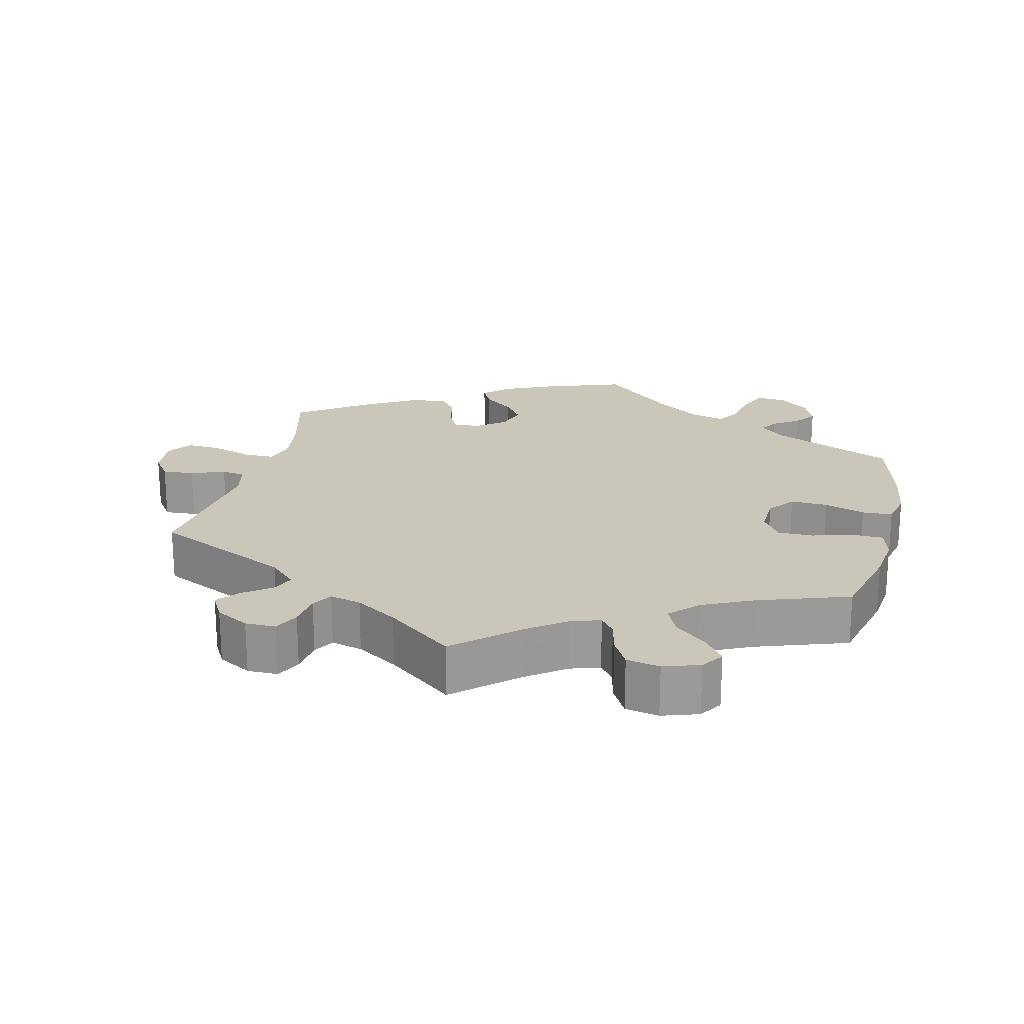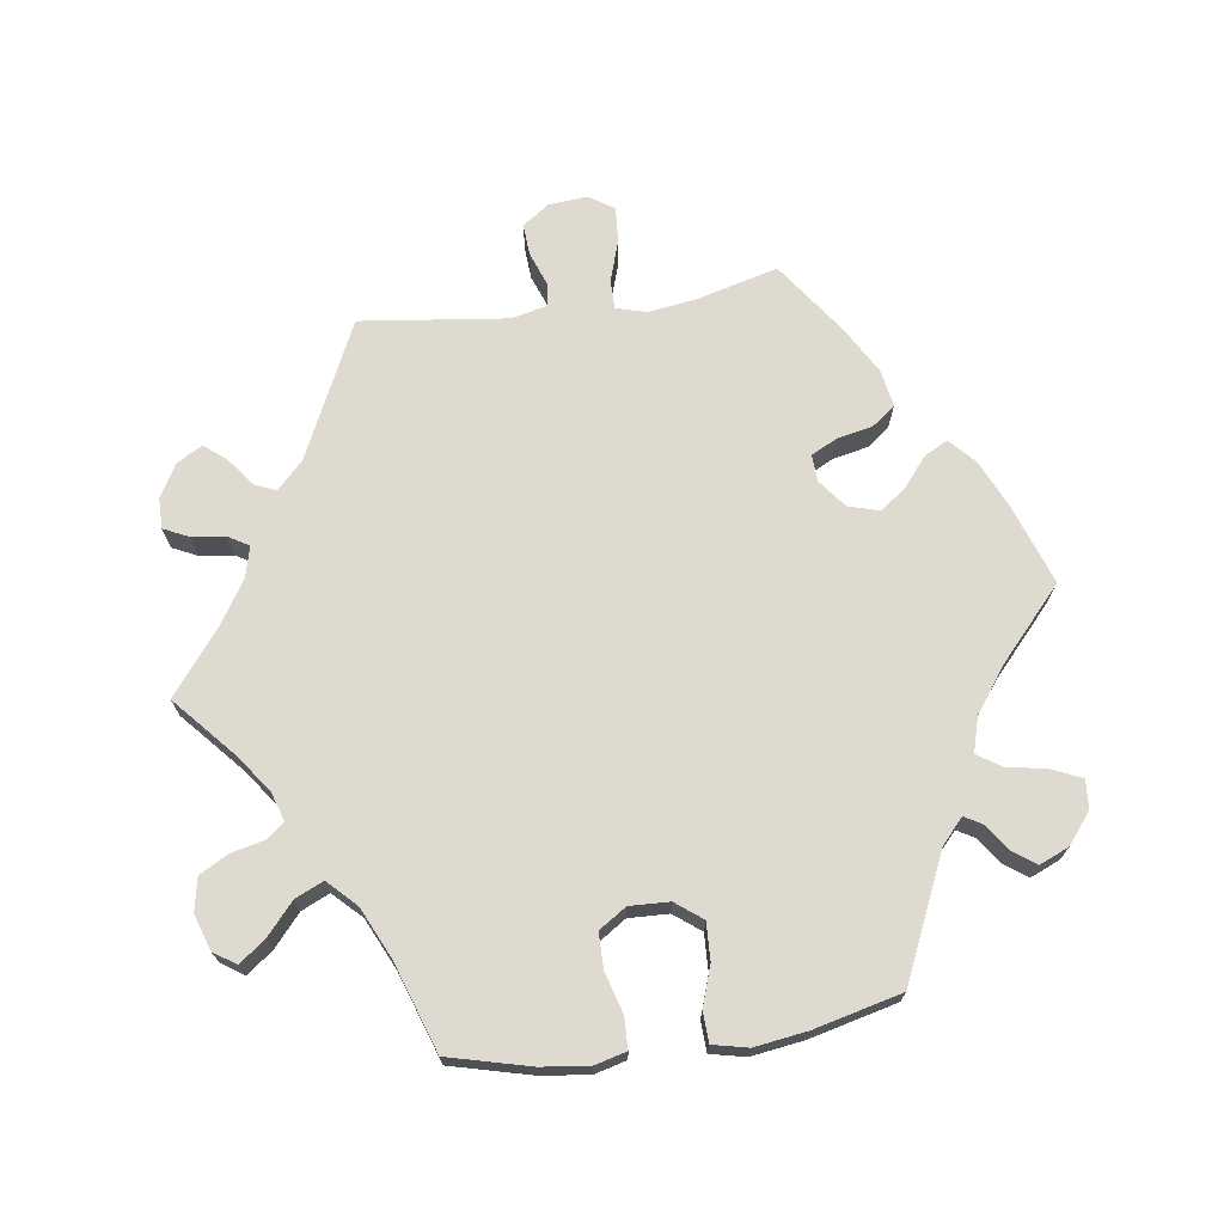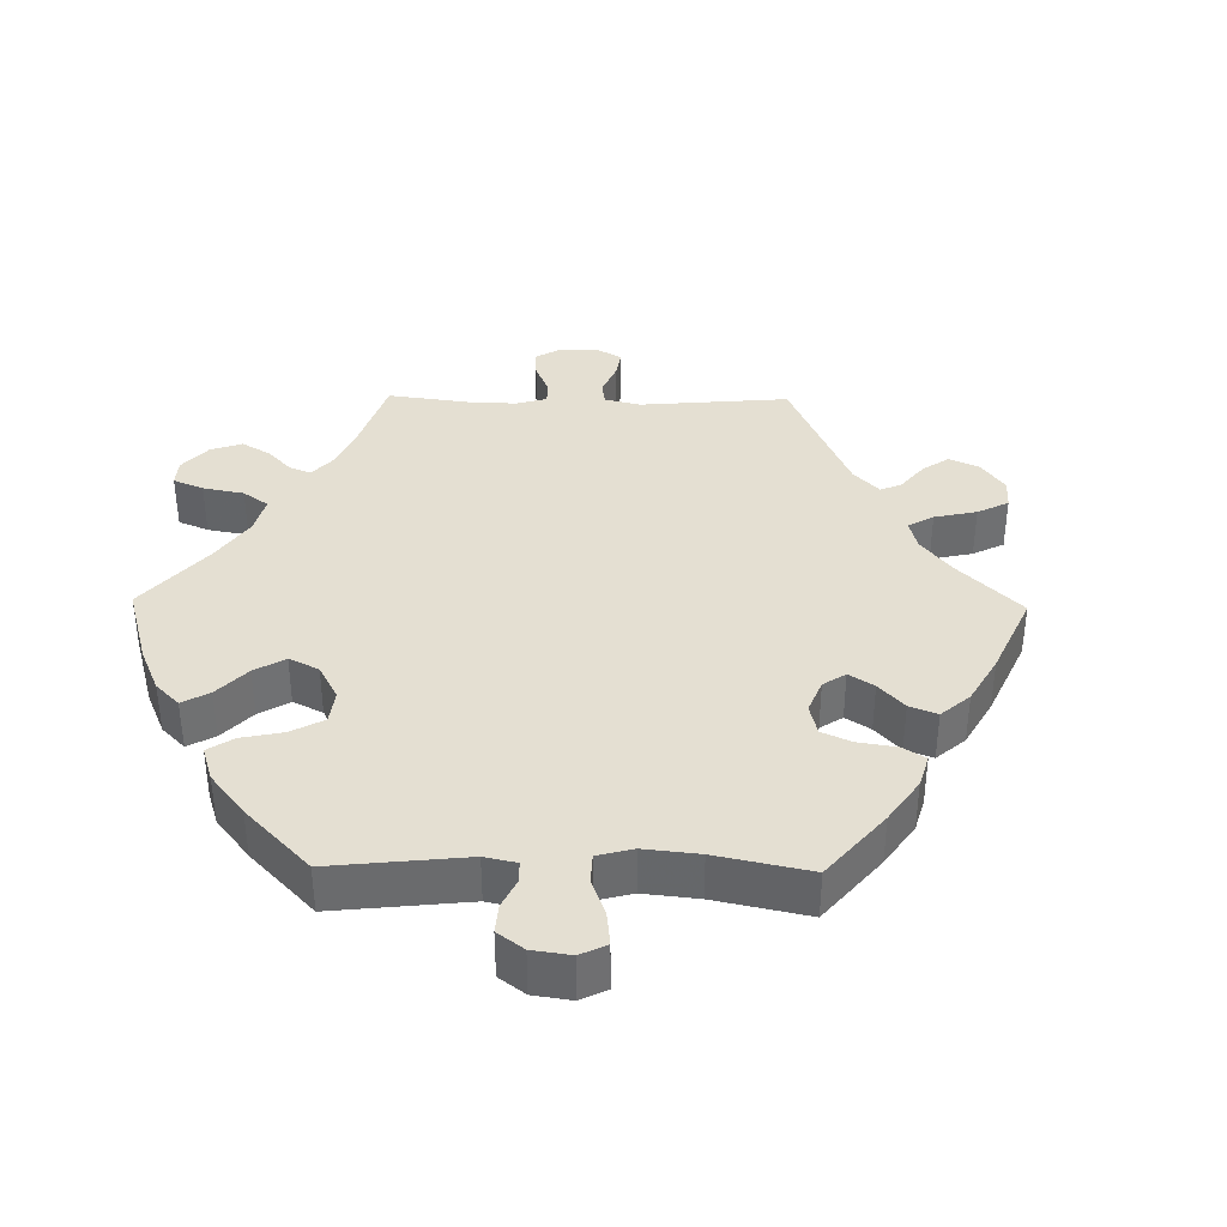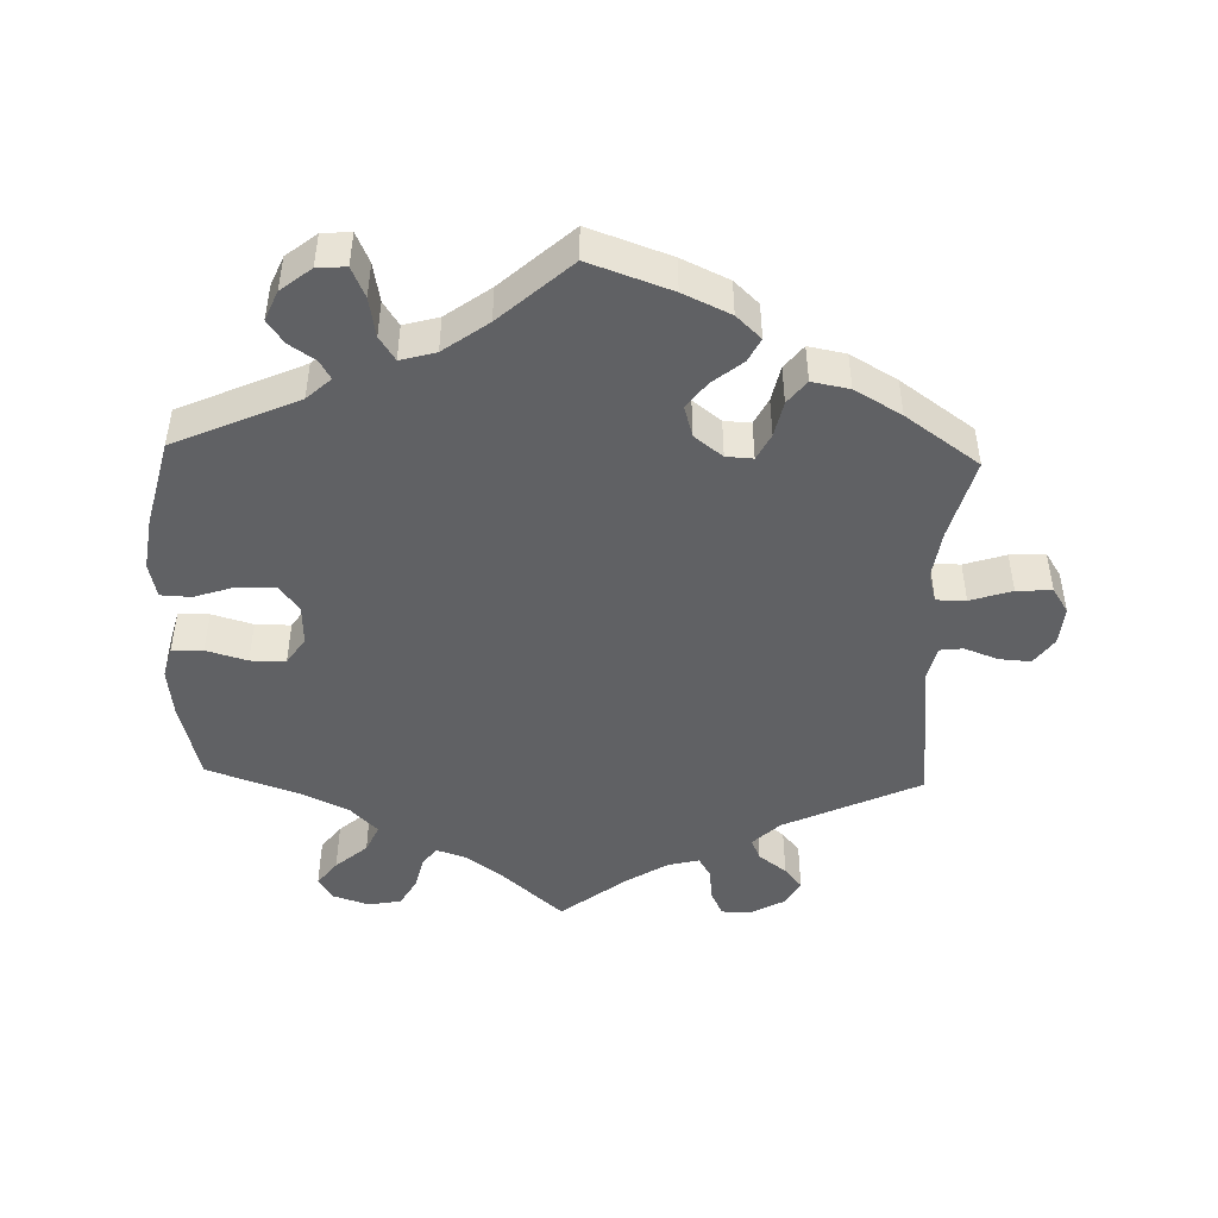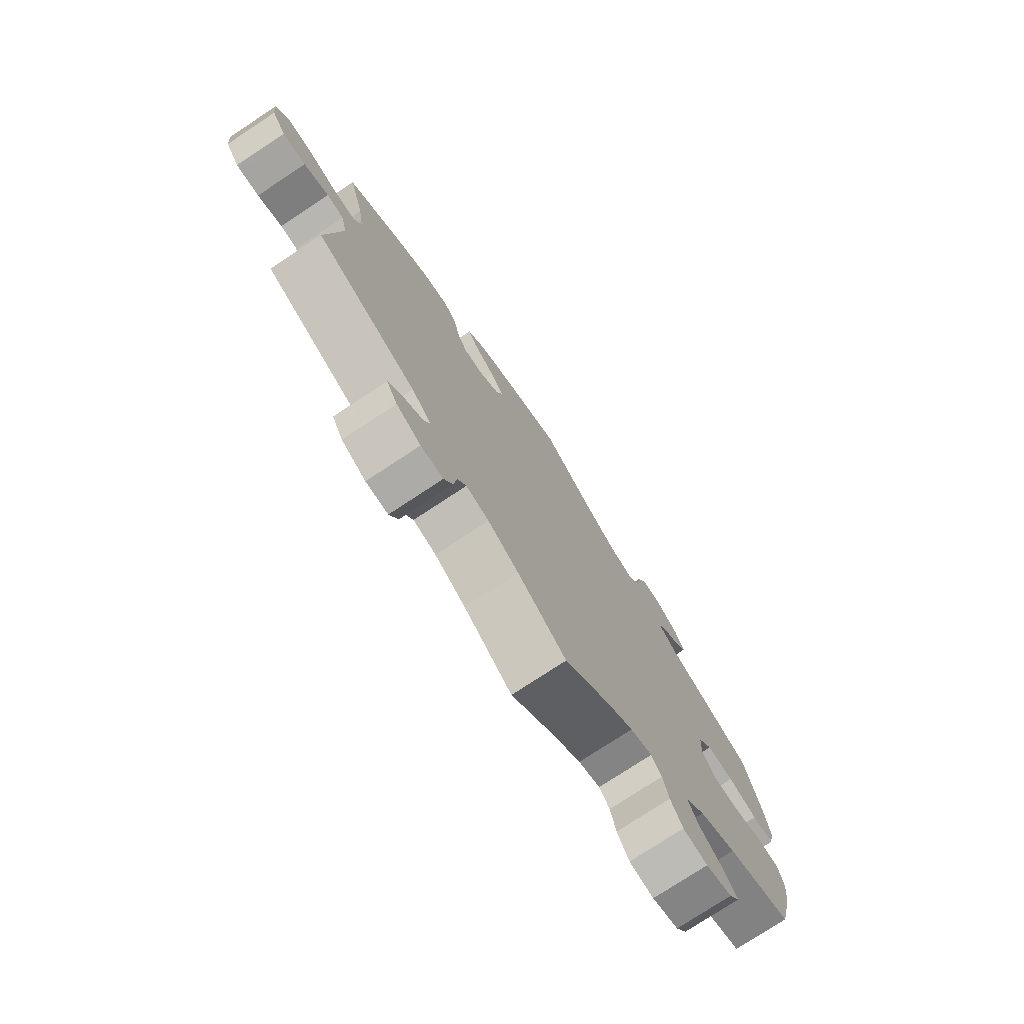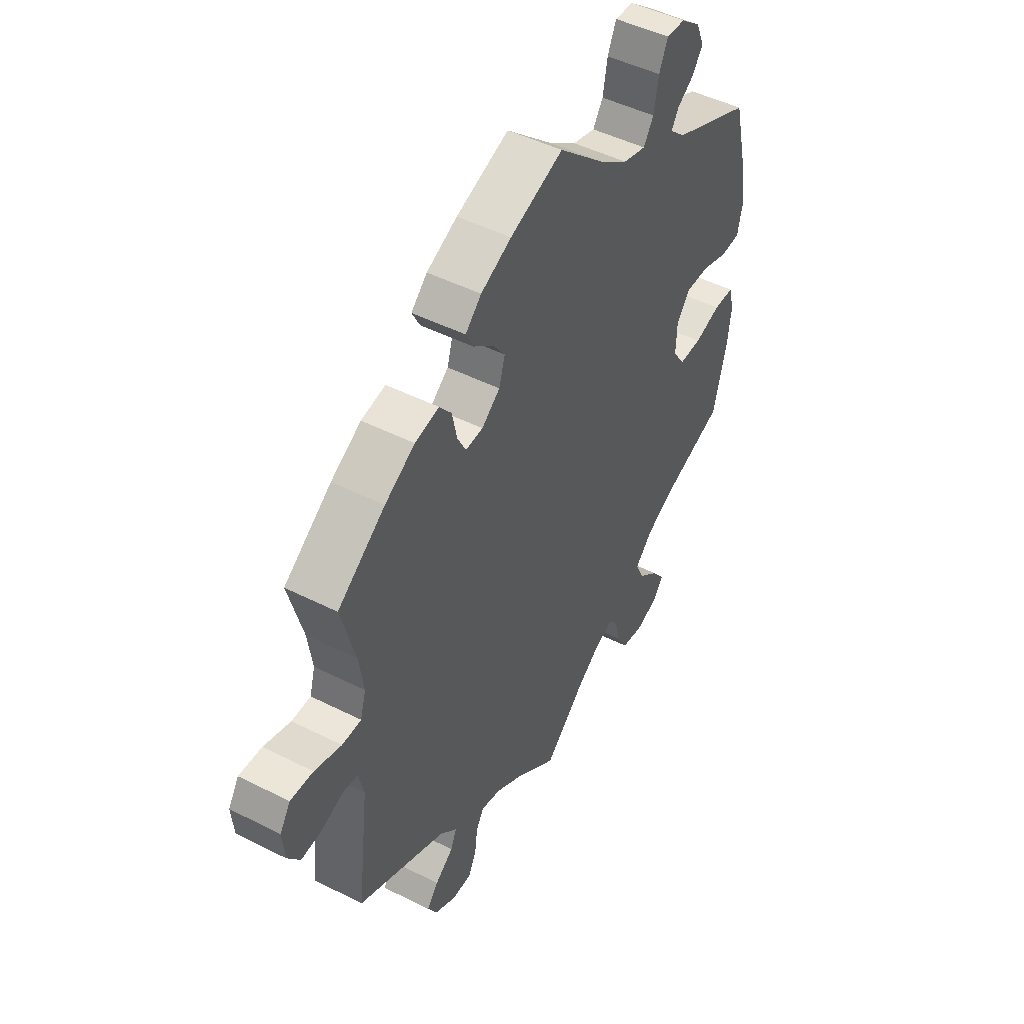
<metadata>
{"format":"obj","ext":"obj","renderer":"f3d","projection":"perspective","resolution":1024,"background":"white","views":[{"elev":21.2,"azim":-166.3,"up":"+Y"},{"elev":70.6,"azim":-97.9,"up":"+Y"},{"elev":37.1,"azim":-29.1,"up":"+Y"},{"elev":-46.9,"azim":-1.8,"up":"+Y"},{"elev":-76.5,"azim":123.4,"up":"+Z"},{"elev":48.0,"azim":119.5,"up":"+Z"}]}
</metadata>
<code>
v 0.47 0.07 0.174
v 0.46 0.07 0.105
v 0.472 0.07 0.062
v 0.514 0.07 0.062
v 0.573 0.07 0.081
v 0.623 0.07 0.084
v 0.646 0.07 0.048
v 0.641 0.07 -0.007
v 0.614 0.07 -0.045
v 0.569 0.07 -0.042
v 0.521 0.07 -0.024
v 0.488 0.07 -0.028
v 0.476 0.07 -0.079
v 0.501 0.07 -0.288
v 0.307 0.07 -0.379
v 0.269 0.07 -0.416
v 0.282 0.07 -0.447
v 0.322 0.07 -0.477
v 0.347 0.07 -0.508
v 0.326 0.07 -0.545
v 0.279 0.07 -0.571
v 0.236 0.07 -0.571
v 0.219 0.07 -0.535
v 0.213 0.07 -0.487
v 0.196 0.07 -0.458
v 0.152 0.07 -0.469
v 0.093 0.07 -0.506
v 0 0.07 -0.578
v -0.085 0.07 -0.502
v -0.139 0.07 -0.462
v -0.181 0.07 -0.448
v -0.201 0.07 -0.474
v -0.212 0.07 -0.521
v -0.235 0.07 -0.562
v -0.282 0.07 -0.571
v -0.333 0.07 -0.554
v -0.354 0.07 -0.522
v -0.326 0.07 -0.485
v -0.281 0.07 -0.446
v -0.263 0.07 -0.406
v -0.301 0.07 -0.367
v -0.373 0.07 -0.333
v -0.5 0.07 -0.289
v -0.529 0.07 -0.173
v -0.537 0.07 -0.105
v -0.525 0.07 -0.06
v -0.481 0.07 -0.059
v -0.423 0.07 -0.076
v -0.373 0.07 -0.076
v -0.347 0.07 -0.037
v -0.349 0.07 0.02
v -0.378 0.07 0.058
v -0.431 0.07 0.056
v -0.488 0.07 0.037
v -0.531 0.07 0.039
v -0.542 0.07 0.089
v -0.531 0.07 0.164
v -0.5 0.07 0.289
v -0.325 0.07 0.367
v -0.291 0.07 0.398
v -0.306 0.07 0.424
v -0.343 0.07 0.449
v -0.366 0.07 0.482
v -0.348 0.07 0.524
v -0.305 0.07 0.558
v -0.264 0.07 0.561
v -0.245 0.07 0.518
v -0.235 0.07 0.462
v -0.213 0.07 0.428
v -0.163 0.07 0.442
v -0.1 0.07 0.488
v 0 0.07 0.578
v 0.116 0.07 0.537
v 0.183 0.07 0.506
v 0.218 0.07 0.473
v 0.201 0.07 0.44
v 0.158 0.07 0.405
v 0.131 0.07 0.368
v 0.144 0.07 0.324
v 0.184 0.07 0.293
v 0.222 0.07 0.291
v 0.241 0.07 0.328
v 0.252 0.07 0.379
v 0.278 0.07 0.412
v 0.331 0.07 0.402
v 0.397 0.07 0.364
v 0.501 0.07 0.29
v 0.47 0 0.174
v 0.46 0 0.105
v 0.472 0 0.062
v 0.514 0 0.062
v 0.573 0 0.081
v 0.623 0 0.084
v 0.646 0 0.048
v 0.641 0 -0.007
v 0.614 0 -0.045
v 0.569 0 -0.042
v 0.521 0 -0.024
v 0.488 0 -0.028
v 0.476 0 -0.079
v 0.501 0 -0.288
v 0.307 0 -0.379
v 0.269 0 -0.416
v 0.282 0 -0.447
v 0.322 0 -0.477
v 0.347 0 -0.508
v 0.326 0 -0.545
v 0.279 0 -0.571
v 0.236 0 -0.571
v 0.219 0 -0.535
v 0.213 0 -0.487
v 0.196 0 -0.458
v 0.152 0 -0.469
v 0.093 0 -0.506
v 0 0 -0.578
v -0.085 0 -0.502
v -0.139 0 -0.462
v -0.181 0 -0.448
v -0.201 0 -0.474
v -0.212 0 -0.521
v -0.235 0 -0.562
v -0.282 0 -0.571
v -0.333 0 -0.554
v -0.354 0 -0.522
v -0.326 0 -0.485
v -0.281 0 -0.446
v -0.263 0 -0.406
v -0.301 0 -0.367
v -0.373 0 -0.333
v -0.5 0 -0.289
v -0.529 0 -0.173
v -0.537 0 -0.105
v -0.525 0 -0.06
v -0.481 0 -0.059
v -0.423 0 -0.076
v -0.373 0 -0.076
v -0.347 0 -0.037
v -0.349 0 0.02
v -0.378 0 0.058
v -0.431 0 0.056
v -0.488 0 0.037
v -0.531 0 0.039
v -0.542 0 0.089
v -0.531 0 0.164
v -0.5 0 0.289
v -0.325 0 0.367
v -0.291 0 0.398
v -0.306 0 0.424
v -0.343 0 0.449
v -0.366 0 0.482
v -0.348 0 0.524
v -0.305 0 0.558
v -0.264 0 0.561
v -0.245 0 0.518
v -0.235 0 0.462
v -0.213 0 0.428
v -0.163 0 0.442
v -0.1 0 0.488
v 0 0 0.578
v 0.116 0 0.537
v 0.183 0 0.506
v 0.218 0 0.473
v 0.201 0 0.44
v 0.158 0 0.405
v 0.131 0 0.368
v 0.144 0 0.324
v 0.184 0 0.293
v 0.222 0 0.291
v 0.241 0 0.328
v 0.252 0 0.379
v 0.278 0 0.412
v 0.331 0 0.402
v 0.397 0 0.364
v 0.501 0 0.29
f 86 87 1
f 85 86 1 2
f 82 83 84 85
f 81 82 85 2
f 80 81 2 3
f 79 80 3
f 74 75 76 77
f 74 77 78
f 71 72 73 74
f 70 71 74 78
f 69 70 78 79
f 65 66 67 68
f 65 68 69
f 64 65 69
f 61 62 63 64
f 60 61 64 69
f 59 60 69 79
f 53 54 55 56
f 52 53 56 57
f 45 46 47 48
f 45 48 49
f 42 43 44 45
f 41 42 45 49
f 40 41 49 50
f 36 37 38 39
f 34 35 36 39
f 32 33 34 39
f 31 32 39 40
f 30 31 40 50
f 27 28 29
f 26 27 29 30
f 25 26 30 50
f 21 22 23 24
f 21 24 25
f 20 21 25
f 17 18 19 20
f 17 20 25 50
f 13 14 15
f 12 13 15 16
f 8 9 10 11
f 8 11 12
f 7 8 12
f 4 5 6 7
f 3 4 7 12
f 79 3 12 16
f 52 57 58 59
f 51 52 59 79
f 16 17 50 51
f 16 51 79
f 88 174 173
f 89 88 173 172
f 172 171 170 169
f 89 172 169 168
f 90 89 168 167
f 90 167 166
f 164 163 162 161
f 165 164 161
f 161 160 159 158
f 165 161 158 157
f 166 165 157 156
f 155 154 153 152
f 156 155 152
f 156 152 151
f 151 150 149 148
f 156 151 148 147
f 166 156 147 146
f 143 142 141 140
f 144 143 140 139
f 135 134 133 132
f 136 135 132
f 132 131 130 129
f 136 132 129 128
f 137 136 128 127
f 126 125 124 123
f 126 123 122 121
f 126 121 120 119
f 127 126 119 118
f 137 127 118 117
f 116 115 114
f 117 116 114 113
f 137 117 113 112
f 111 110 109 108
f 112 111 108
f 112 108 107
f 107 106 105 104
f 137 112 107 104
f 102 101 100
f 103 102 100 99
f 98 97 96 95
f 99 98 95
f 99 95 94
f 94 93 92 91
f 99 94 91 90
f 103 99 90 166
f 146 145 144 139
f 166 146 139 138
f 138 137 104 103
f 166 138 103
f 1 88 89 2
f 2 89 90 3
f 3 90 91 4
f 4 91 92 5
f 5 92 93 6
f 6 93 94 7
f 7 94 95 8
f 8 95 96 9
f 9 96 97 10
f 10 97 98 11
f 11 98 99 12
f 12 99 100 13
f 13 100 101 14
f 14 101 102 15
f 15 102 103 16
f 16 103 104 17
f 17 104 105 18
f 18 105 106 19
f 19 106 107 20
f 20 107 108 21
f 21 108 109 22
f 22 109 110 23
f 23 110 111 24
f 24 111 112 25
f 25 112 113 26
f 26 113 114 27
f 27 114 115 28
f 28 115 116 29
f 29 116 117 30
f 30 117 118 31
f 31 118 119 32
f 32 119 120 33
f 33 120 121 34
f 34 121 122 35
f 35 122 123 36
f 36 123 124 37
f 37 124 125 38
f 38 125 126 39
f 39 126 127 40
f 40 127 128 41
f 41 128 129 42
f 42 129 130 43
f 43 130 131 44
f 44 131 132 45
f 45 132 133 46
f 46 133 134 47
f 47 134 135 48
f 48 135 136 49
f 49 136 137 50
f 50 137 138 51
f 51 138 139 52
f 52 139 140 53
f 53 140 141 54
f 54 141 142 55
f 55 142 143 56
f 56 143 144 57
f 57 144 145 58
f 58 145 146 59
f 59 146 147 60
f 60 147 148 61
f 61 148 149 62
f 62 149 150 63
f 63 150 151 64
f 64 151 152 65
f 65 152 153 66
f 66 153 154 67
f 67 154 155 68
f 68 155 156 69
f 69 156 157 70
f 70 157 158 71
f 71 158 159 72
f 72 159 160 73
f 73 160 161 74
f 74 161 162 75
f 75 162 163 76
f 76 163 164 77
f 77 164 165 78
f 78 165 166 79
f 79 166 167 80
f 80 167 168 81
f 81 168 169 82
f 82 169 170 83
f 83 170 171 84
f 84 171 172 85
f 85 172 173 86
f 86 173 174 87
f 87 174 88 1

</code>
